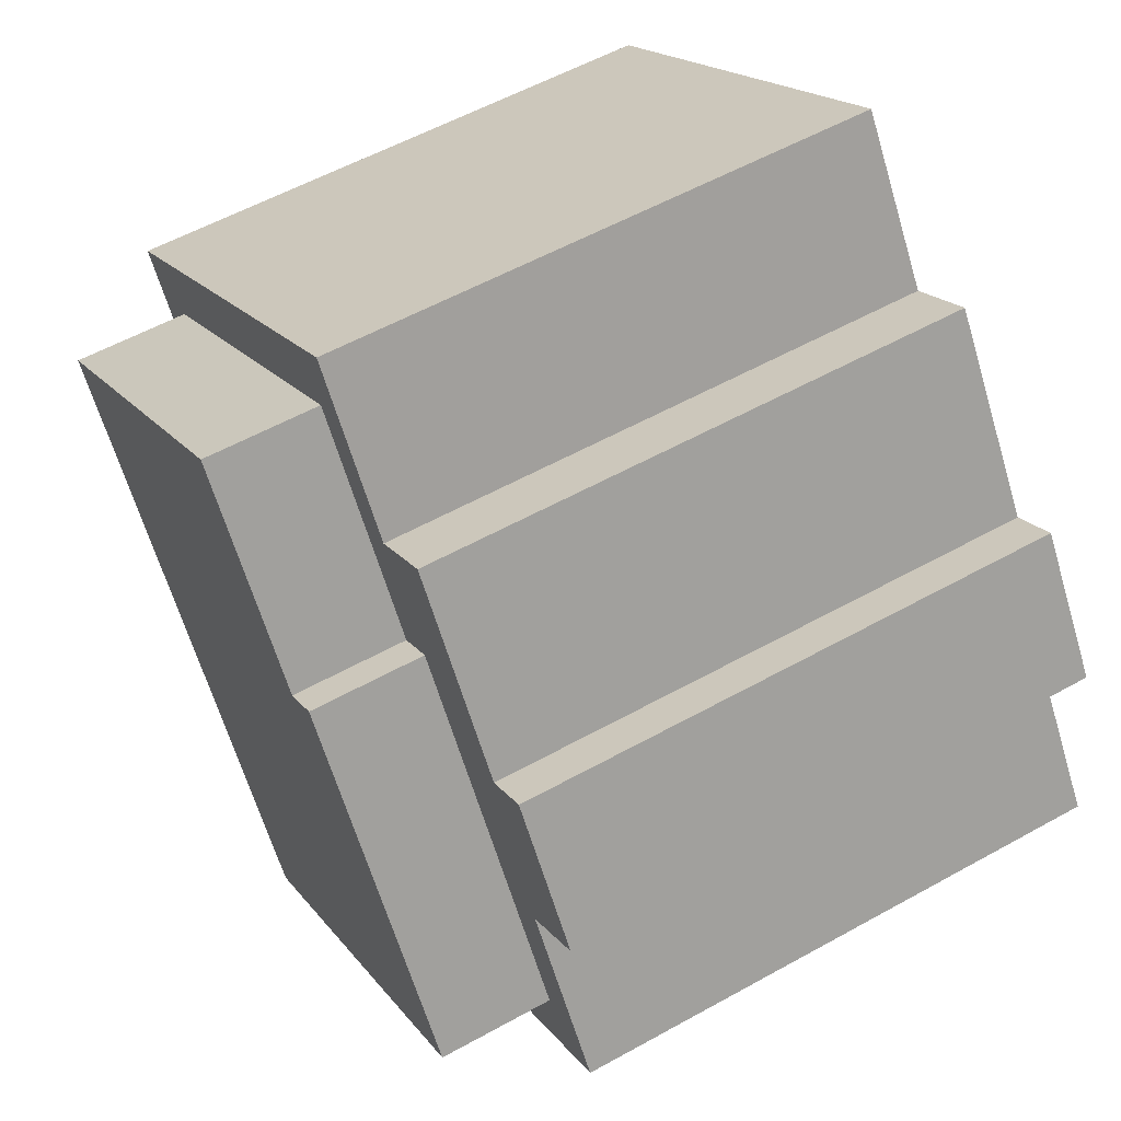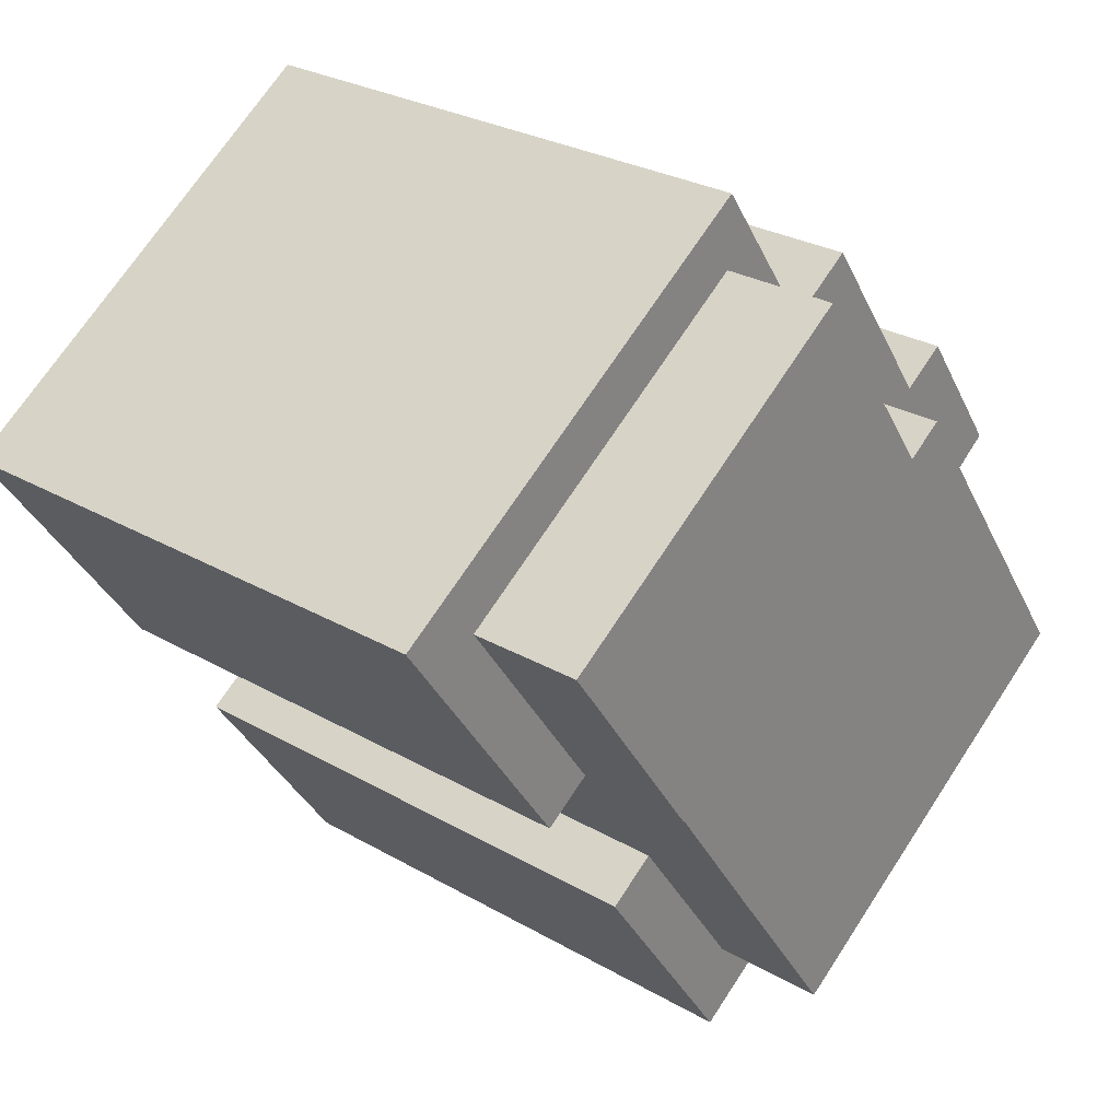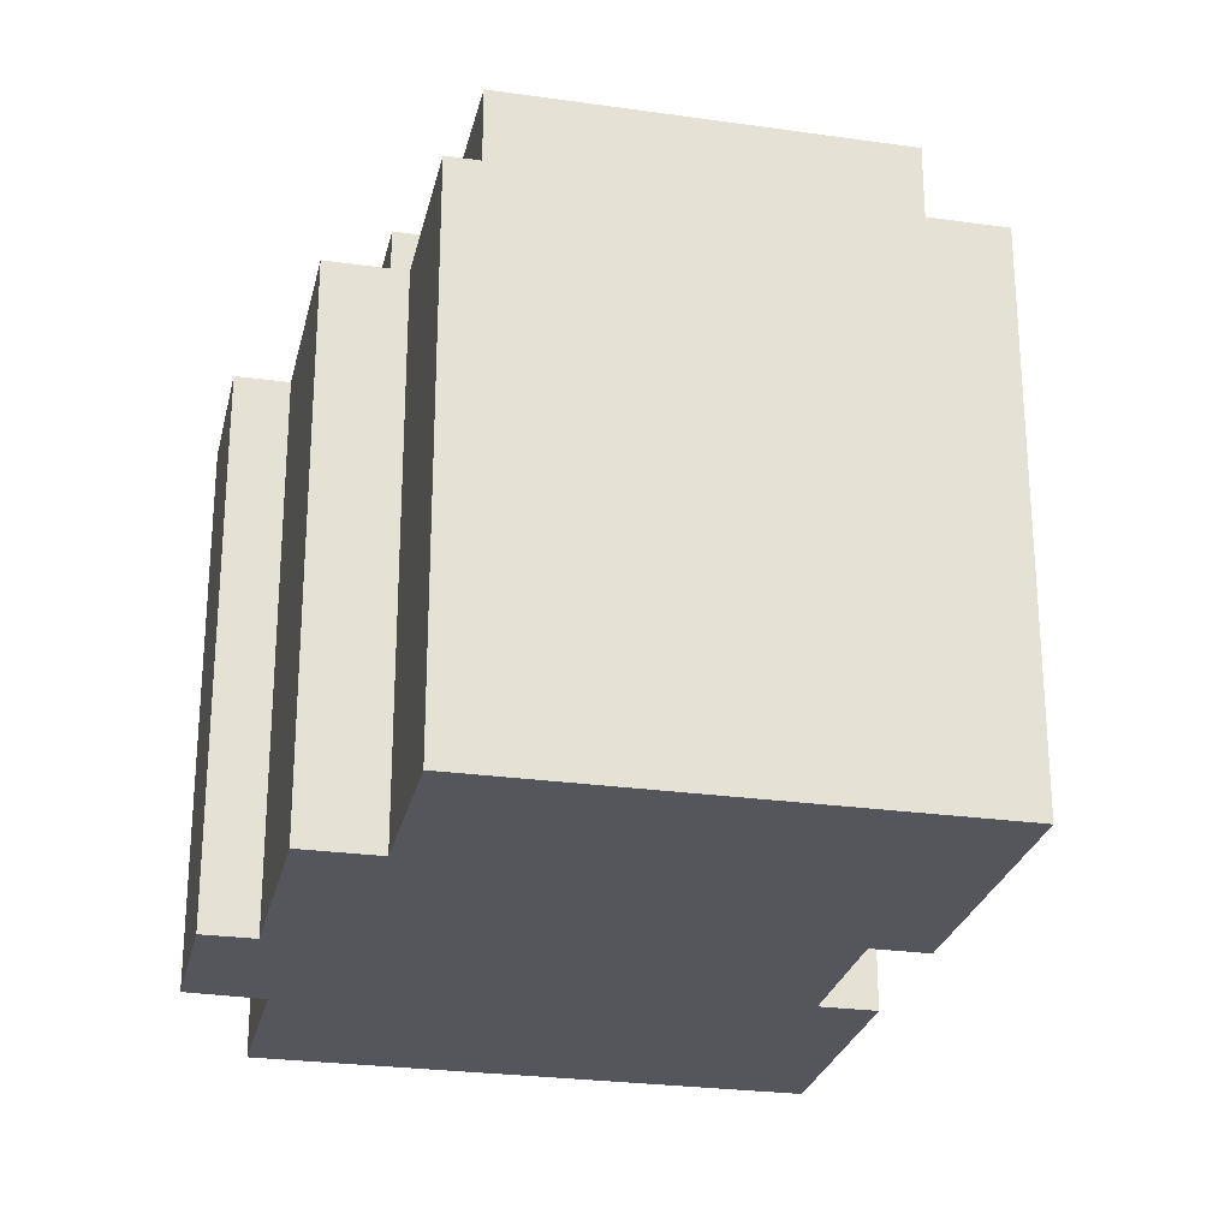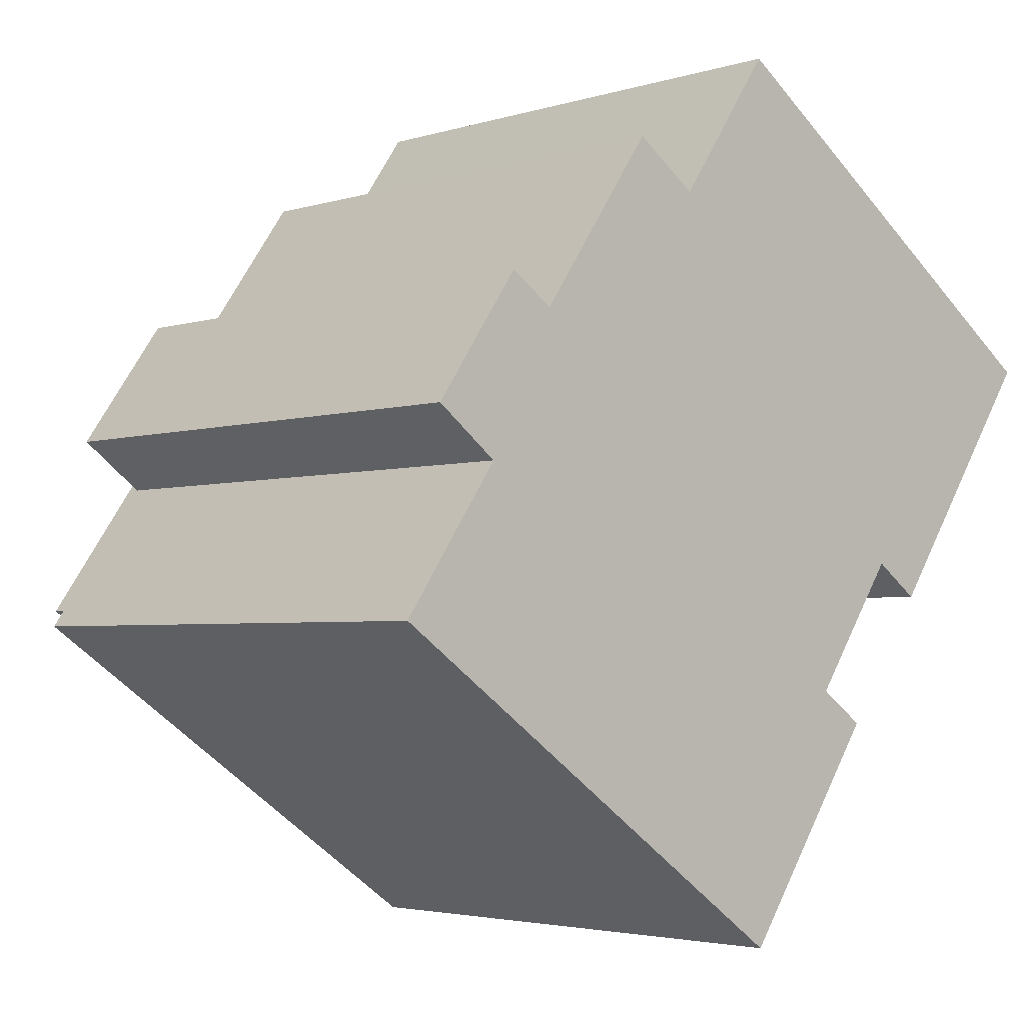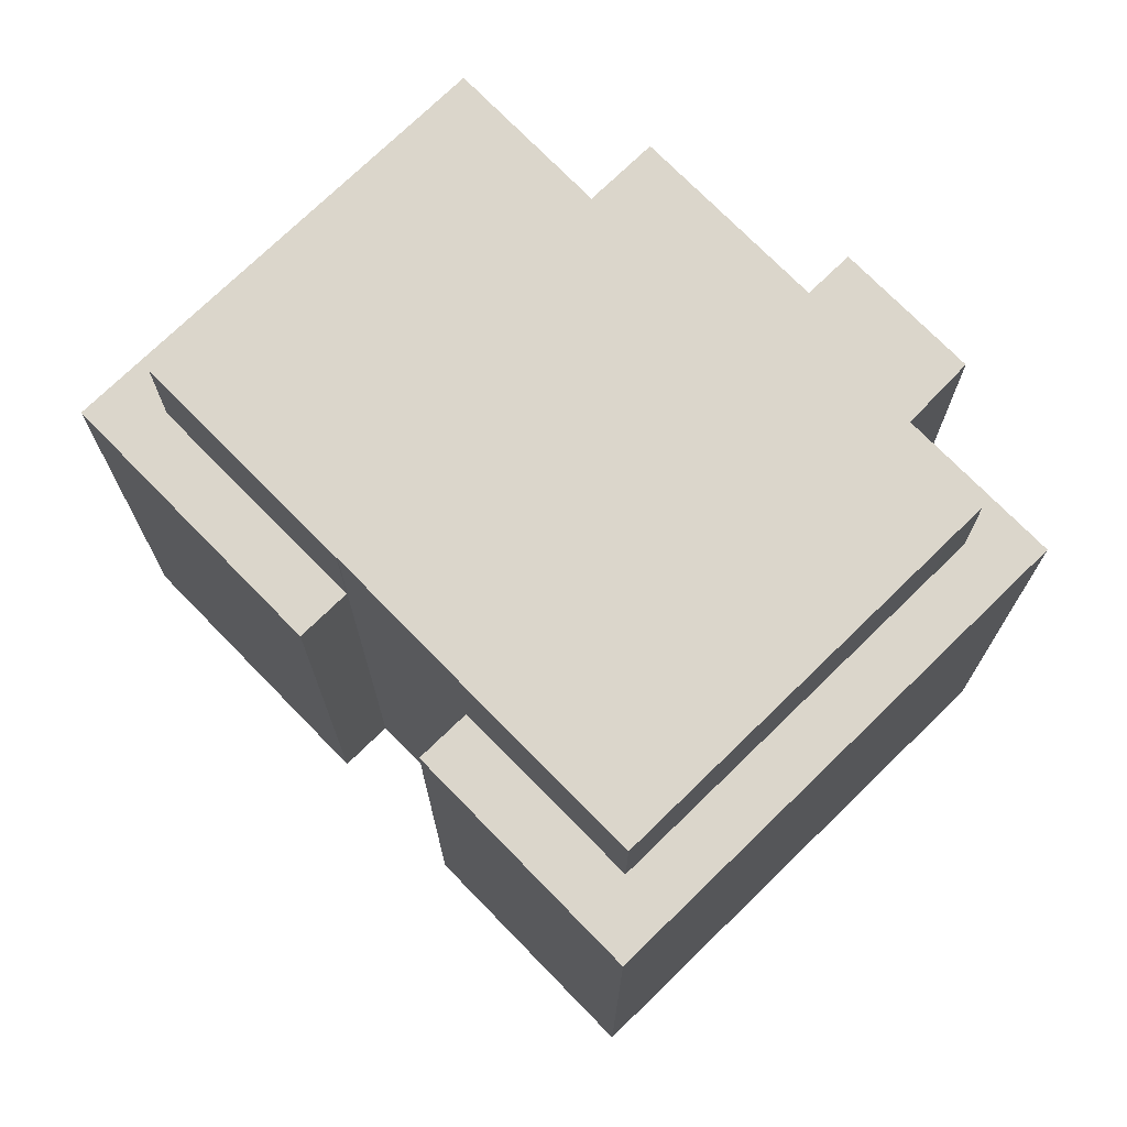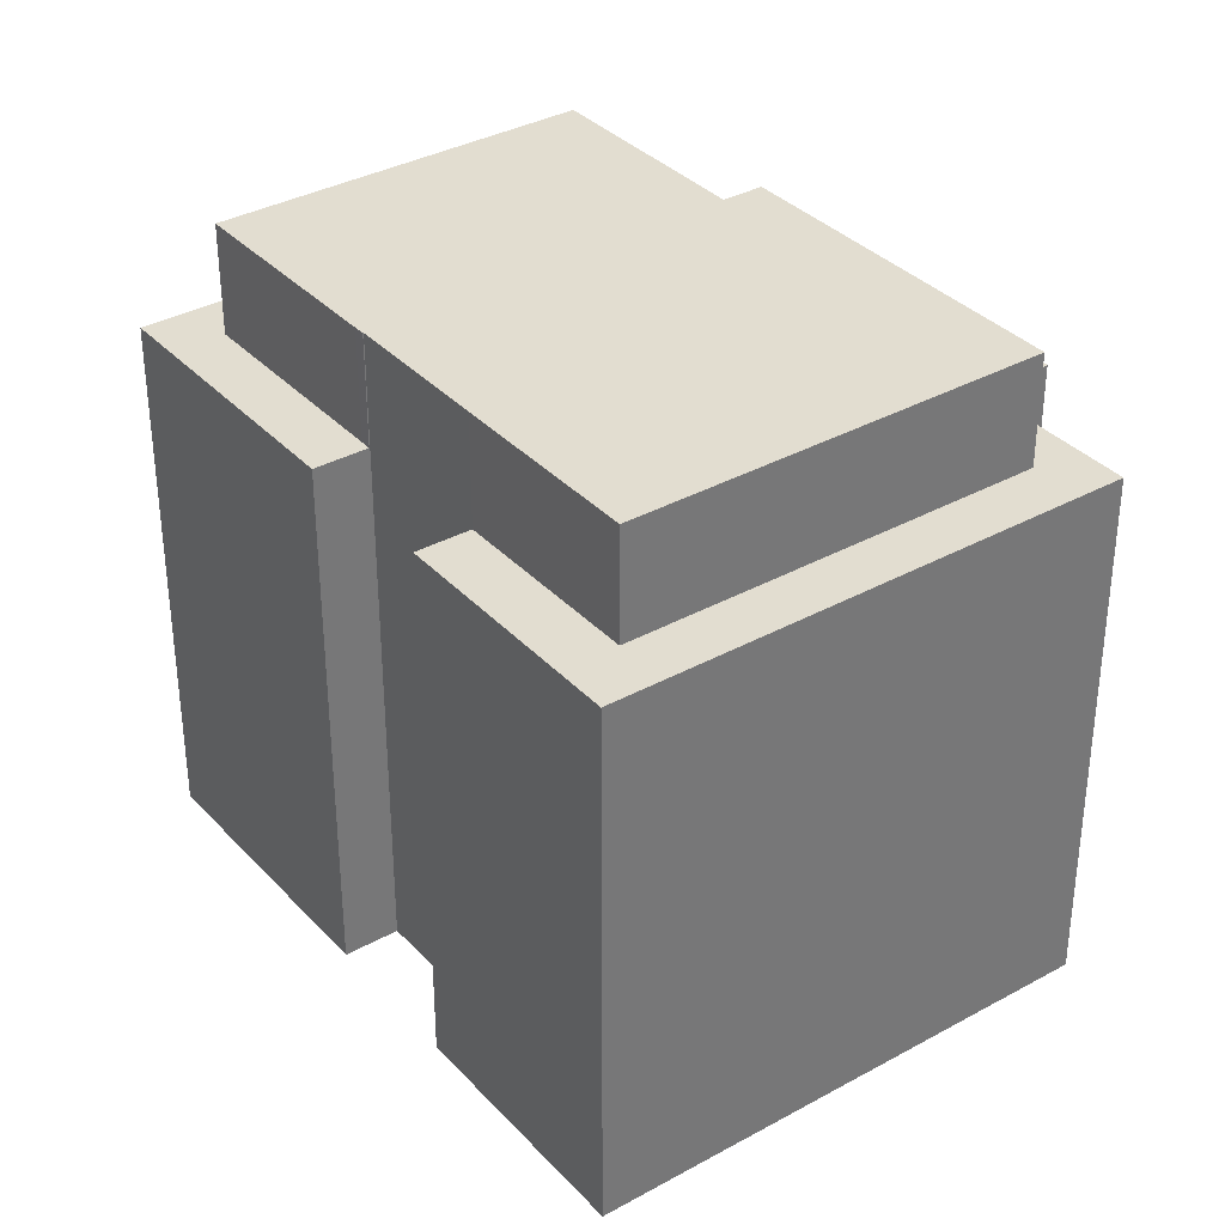
<metadata>
{"format":"obj","ext":"obj","renderer":"f3d","projection":"perspective","resolution":1024,"background":"white","views":[{"elev":56.4,"azim":-120.2,"up":"+Z"},{"elev":27.3,"azim":131.8,"up":"+Z"},{"elev":-26.3,"azim":22.3,"up":"+Y"},{"elev":-3.3,"azim":-42.9,"up":"+Z"},{"elev":73.6,"azim":170.5,"up":"+Y"},{"elev":35.1,"azim":178.5,"up":"+Y"}]}
</metadata>
<code>
v  12.42 -8.328e-16 13.6
v  11.55 13.97 14.21
v  11.55 -8.7e-16 14.21
v  12.42 13.97 13.6
v  21.82 -4.338e-16 7.084
v  21.82 13.97 7.084
v  10.19 13.97 -7.067
v  0 0 0
v  0 13.97 8.554e-16
v  10.19 4.327e-16 -7.067
v  11.42 13.97 -7.922
v  11.42 4.851e-16 -7.922
v  15.19 13.97 -2.481
v  13.97 1.007e-16 -1.644
v  15.19 1.519e-16 -2.481
v  13.97 13.97 -1.644
v  3.147 13.97 7.999
v  0.928 -2.95e-16 4.817
v  3.147 -4.898e-16 7.999
v  0.928 13.97 4.817
v  16.25 -1.01e-16 1.649
v  16.25 16.84 1.649
v  13.97 16.84 -1.644
v  2.521 13.97 3.617
v  2.521 -2.215e-16 3.617
v  8.236 16.84 7.605
v  7.324 13.97 8.241
v  8.236 13.97 7.605
v  7.324 16.84 8.241
v  16.27 16.84 1.637
v  16.27 13.97 1.637
v  17.46 13.97 0.802
v  17.46 -4.911e-17 0.802
v  16.27 -1.002e-16 1.637
v  7.347 13.97 11.65
v  4.262 -4.427e-16 7.23
v  7.347 -7.132e-16 11.65
v  4.262 13.97 7.23
v  16.43 16.84 1.879
v  19.82 13.97 6.734
v  16.43 13.97 1.879
v  19.82 16.84 6.734
v  1.885 16.84 0.452
v  2.797 13.97 -0.184
v  1.885 13.97 0.452
v  2.797 16.84 -0.184
v  8.989 13.97 10.51
v  8.989 -6.436e-16 10.51
v  11.63 13.97 12.46
v  11.63 16.84 12.46
v  11.01 13.97 -5.892
v  11.01 16.84 -5.892
g defaultobject
f 1 2 3
f 2 1 4
f 4 1 5
f 4 5 6
f 7 8 9
f 8 7 10
f 10 7 11
f 10 11 12
f 13 14 15
f 14 13 16
f 17 18 19
f 18 17 20
f 16 21 14
f 21 16 22
f 22 16 23
f 24 8 25
f 8 24 9
f 26 27 28
f 27 26 29
f 22 30 21
f 31 21 30
f 32 21 31
f 33 21 32
f 34 21 33
f 32 5 33
f 5 32 6
f 35 36 37
f 36 35 38
f 20 25 18
f 25 20 24
f 39 40 41
f 40 39 42
f 43 44 45
f 44 43 46
f 11 15 12
f 15 11 13
f 47 37 48
f 37 47 35
f 42 49 40
f 49 42 50
f 30 41 31
f 41 30 39
f 46 51 44
f 51 46 52
f 52 16 51
f 16 52 23
f 17 24 20
f 24 45 9
f 45 24 27
f 27 24 38
f 38 24 17
f 27 38 35
f 27 35 28
f 28 35 47
f 28 47 49
f 49 47 2
f 49 2 40
f 40 2 4
f 40 4 6
f 41 32 31
f 32 41 40
f 32 40 6
f 45 7 9
f 7 45 44
f 7 44 51
f 7 51 11
f 11 51 16
f 11 16 13
f 29 45 27
f 45 29 43
f 1 33 5
f 33 1 3
f 33 3 48
f 33 48 34
f 34 48 21
f 21 48 14
f 14 48 37
f 14 37 36
f 14 12 15
f 12 14 36
f 12 36 19
f 12 19 25
f 25 19 18
f 25 10 12
f 10 25 8
f 50 28 49
f 28 50 26
f 2 48 3
f 48 2 47
f 38 19 36
f 19 38 17
f 42 22 50
f 22 42 30
f 30 42 39
f 29 46 43
f 46 29 26
f 46 26 52
f 52 26 50
f 52 50 22
f 52 22 23

</code>
